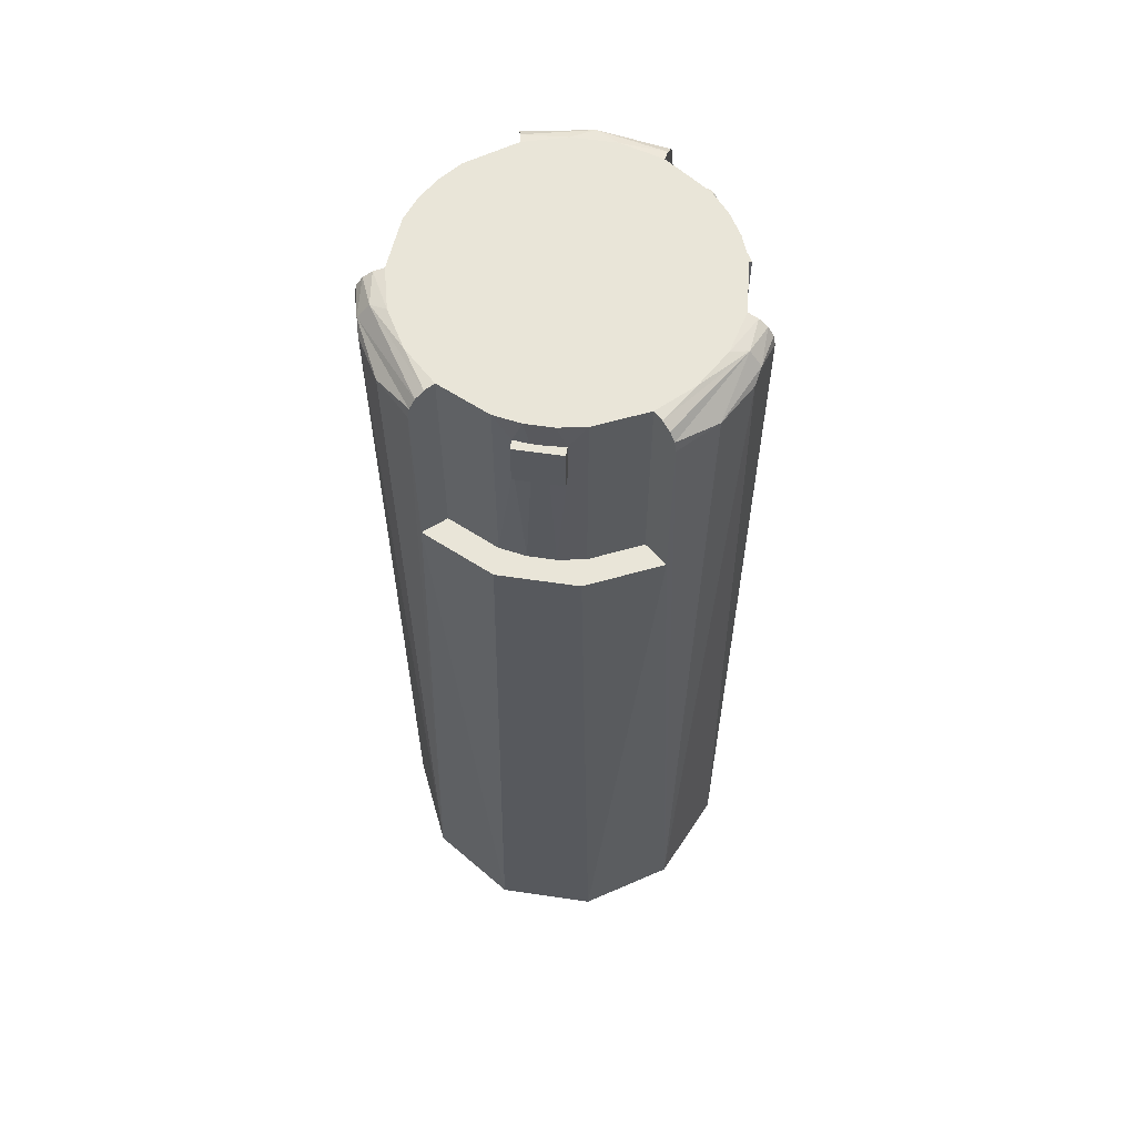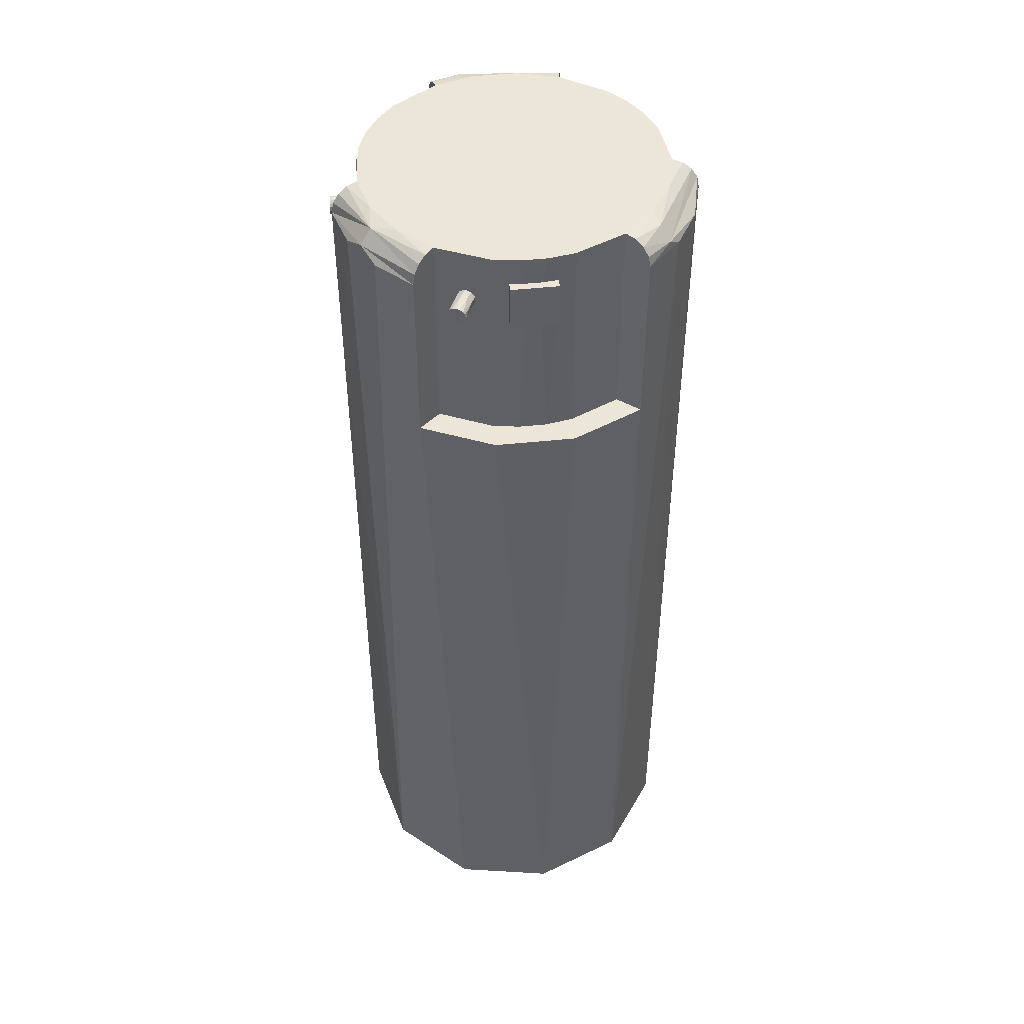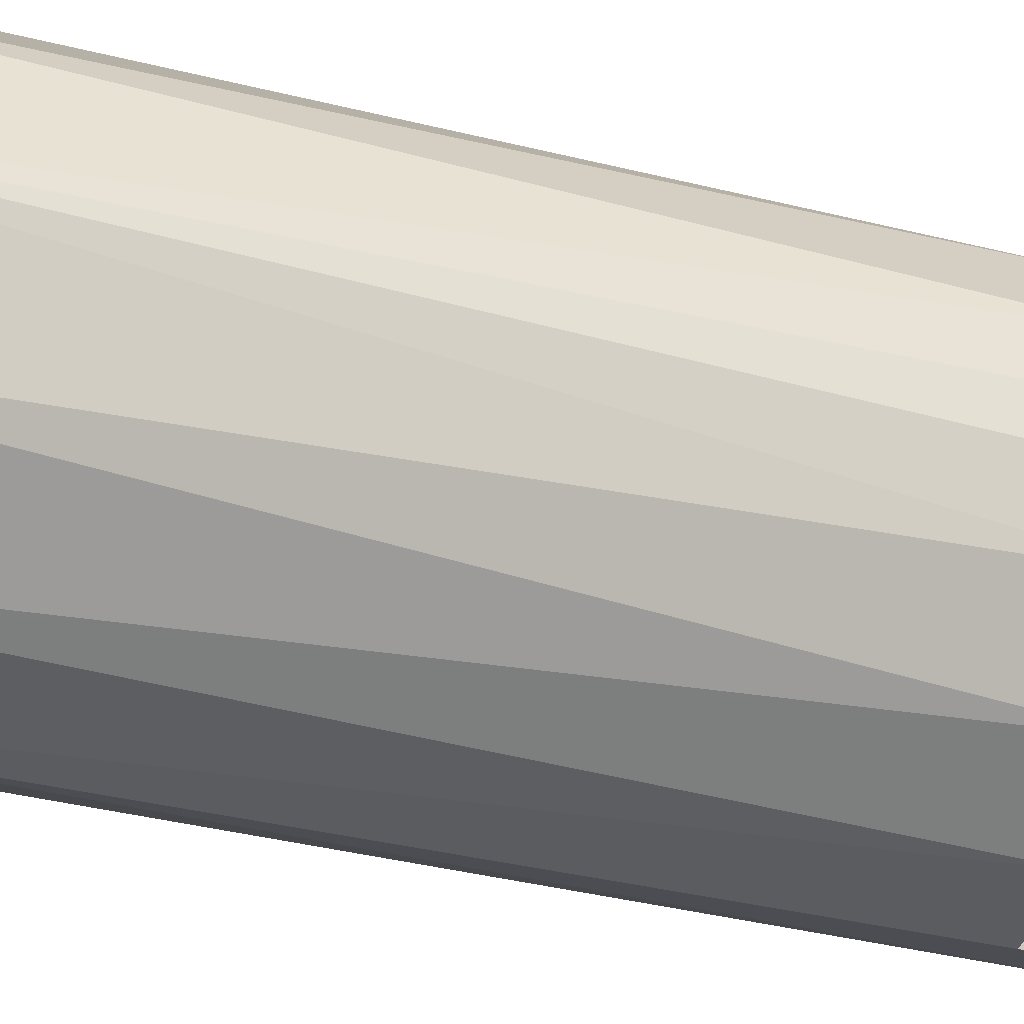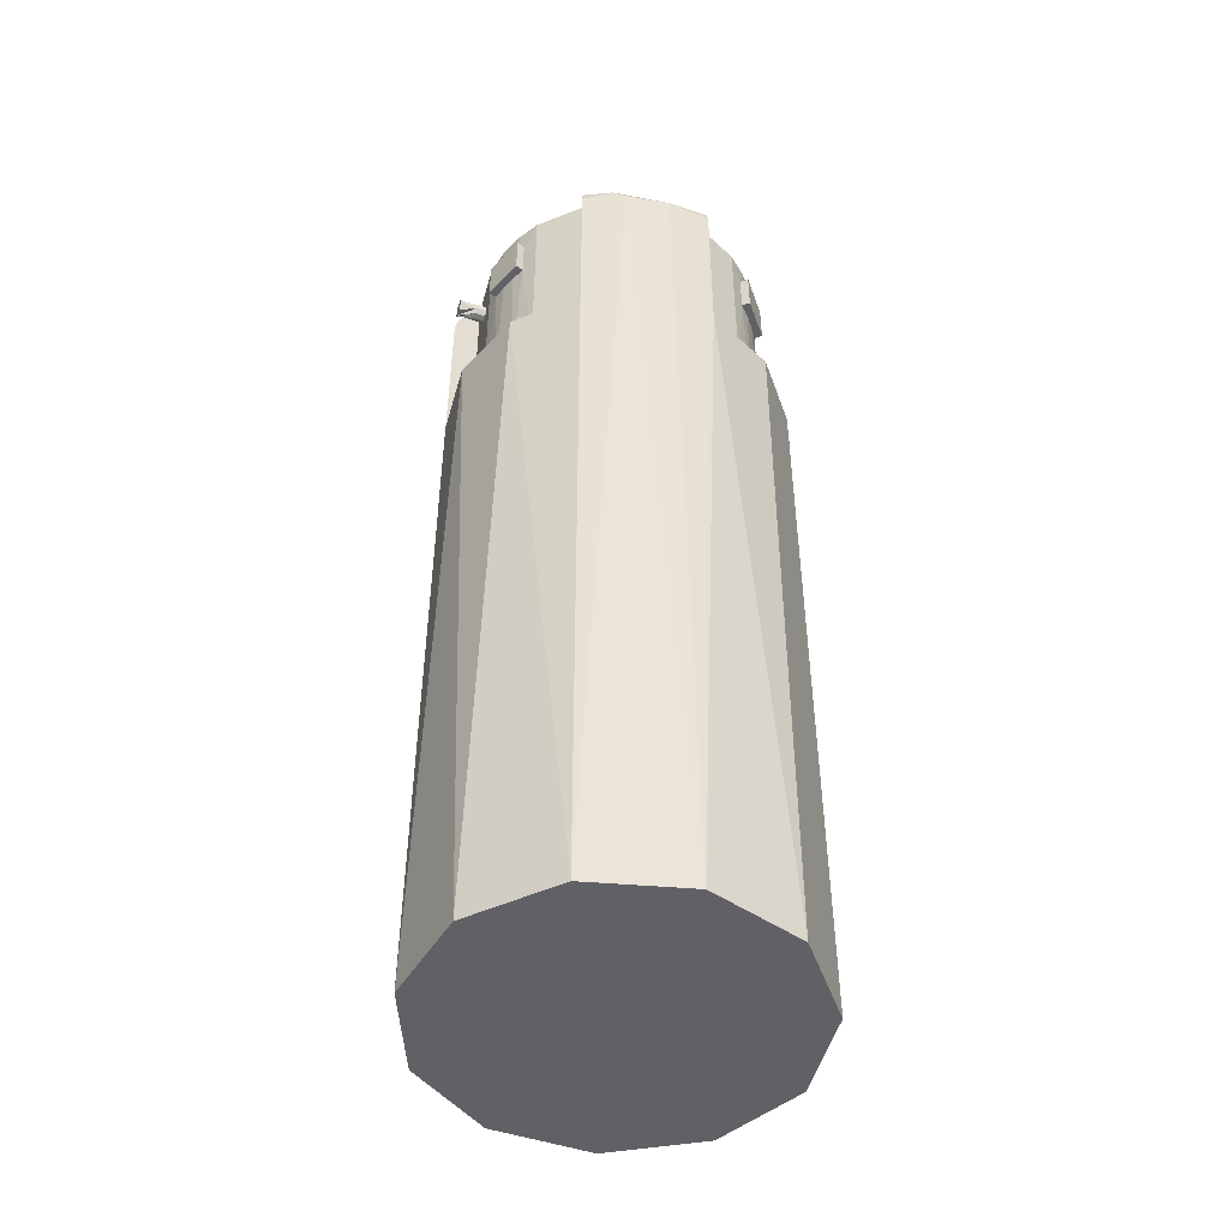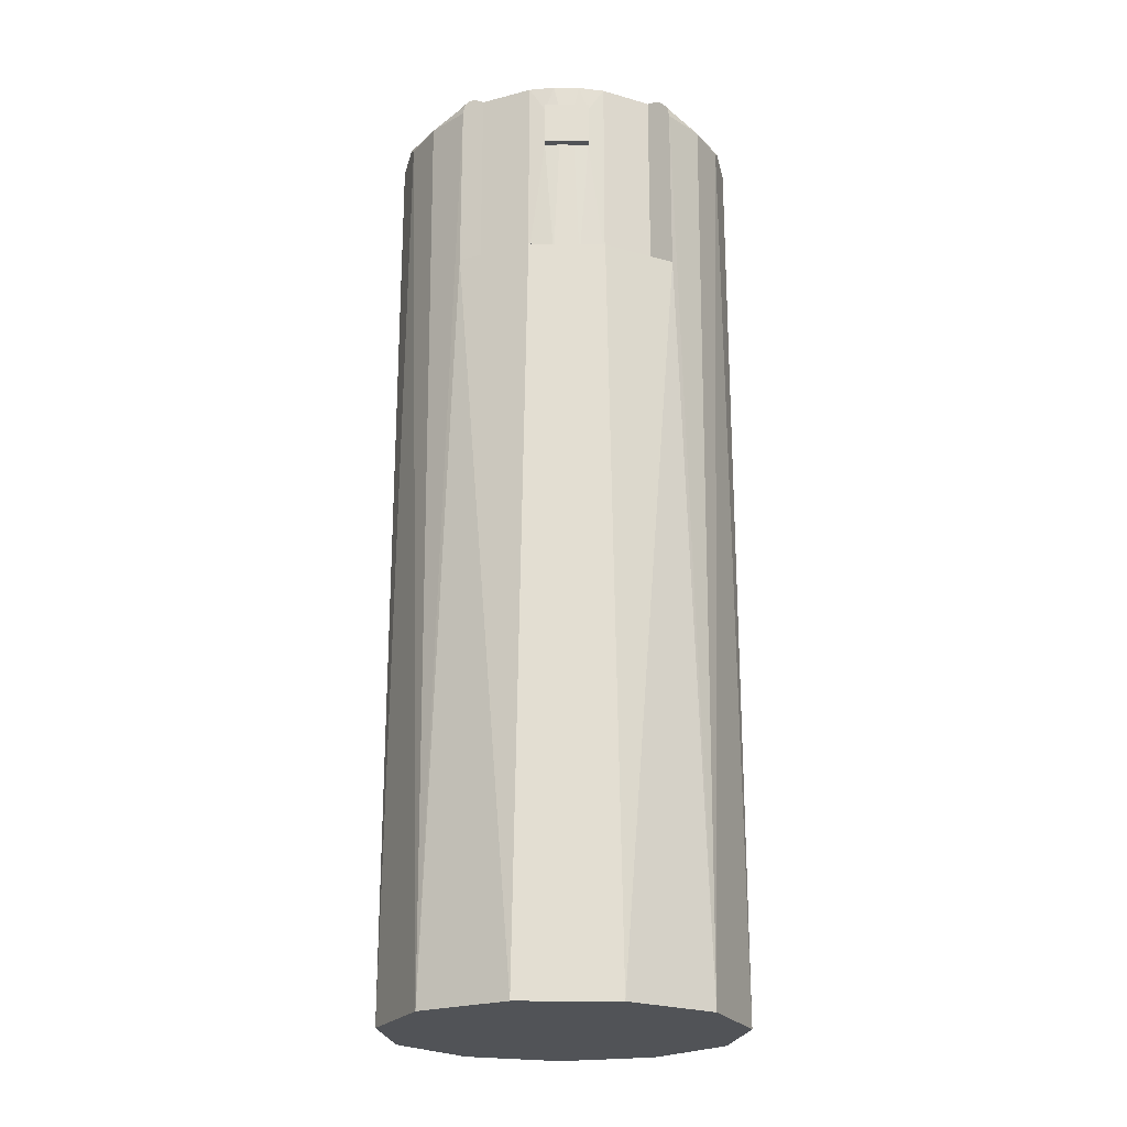
<metadata>
{"format":"obj","ext":"obj","renderer":"f3d","projection":"perspective","resolution":1024,"background":"white","views":[{"elev":59.7,"azim":98.6,"up":"+Z"},{"elev":46.1,"azim":-37.0,"up":"+Z"},{"elev":-30.6,"azim":-111.1,"up":"+Y"},{"elev":-47.4,"azim":19.2,"up":"+Z"},{"elev":-22.2,"azim":88.8,"up":"+Z"}]}
</metadata>
<code>
v  -0.01595 0.01206 0.1034
v  -0.01595 0.01206 0.1016
v  -0.01618 0.01176 0.1035
v  -0.01618 0.01176 0.1015
v  -0.0164 0.01144 0.1034
v  -0.0164 0.01144 0.1016
v  -0.01659 0.01118 0.1018
v  -0.01575 0.01232 0.1018
v  -0.01575 0.01232 0.1032
v  -0.01562 0.01249 0.1021
v  -0.01562 0.01249 0.1029
v  -0.01557 0.01255 0.1025
v  -0.01659 0.01117 0.1032
v  -0.01671 0.011 0.1021
v  -0.01671 0.01099 0.1029
v  -0.01675 0.01093 0.1025
v  -0.0164 -0.01144 0.1034
v  -0.0164 -0.01144 0.1016
v  -0.01618 -0.01176 0.1035
v  -0.01618 -0.01176 0.1015
v  -0.01595 -0.01206 0.1034
v  -0.01595 -0.01206 0.1016
v  -0.01575 -0.01232 0.1018
v  -0.01659 -0.01118 0.1018
v  -0.01659 -0.01117 0.1032
v  -0.01671 -0.011 0.1021
v  -0.01671 -0.01099 0.1029
v  -0.01675 -0.01093 0.1025
v  -0.01575 -0.01232 0.1032
v  -0.01562 -0.01249 0.1021
v  -0.01562 -0.01249 0.1029
v  -0.01557 -0.01255 0.1025
v  0.002625 0.01959 0.1062
v  0.002703 0.01982 0.105
v  0.002405 0.01896 0.1071
v  0.002703 0.01982 0.085
v  0.001699 0.01691 0.085
v  0.00208 0.01802 0.1078
v  0.001699 0.01691 0.108
v  -0.01828 -0.007523 0.1062
v  -0.01851 -0.007568 0.105
v  -0.01762 -0.007395 0.1071
v  -0.01851 -0.007568 0.085
v  -0.0155 -0.006986 0.085
v  -0.01664 -0.007207 0.1078
v  -0.0155 -0.006986 0.108
v  0.001578 -0.01693 0.085
v  0.002647 -0.01982 0.085
v  0.00233 -0.01896 0.1071
v  0.001983 -0.01802 0.1078
v  0.001578 -0.01693 0.108
v  0.002647 -0.01982 0.105
v  0.002564 -0.0196 0.1062
v  -0.01683 0.01081 0
v  0.01919 0.005635 0
v  -0.02 -2.449e-18 0
v  0.0131 0.01511 0
v  -0.008308 0.01819 0
v  0.01919 -0.005635 0
v  -0.01683 -0.01081 0
v  0.0131 -0.01511 0
v  -0.008308 -0.01819 0
v  0.002846 -0.0198 0
v  0.002846 0.0198 0
v  -0.01491 -0.009889 0.1019
v  -0.015 -0.009659 0.1025
v  -0.0148 -0.009807 0.1031
v  -0.0146 -0.01039 0.1015
v  -0.01419 -0.01093 0.1016
v  -0.01389 -0.01125 0.1022
v  -0.01383 -0.01121 0.1028
v  -0.01404 -0.01082 0.1034
v  -0.01442 -0.01026 0.1035
v  -0.01327 -0.01021 0.1015
v  -0.01365 -0.009655 0.1014
v  -0.01398 -0.00918 0.1018
v  -0.0141 -0.00901 0.1024
v  -0.01395 -0.009224 0.1031
v  -0.01361 -0.009723 0.1034
v  -0.01323 -0.01027 0.1032
v  -0.01299 -0.01062 0.1027
v  -0.01301 -0.01059 0.102
v  -0.01401 0.01113 0.1019
v  -0.01382 0.01128 0.1025
v  -0.0139 0.01105 0.1031
v  -0.01439 0.01067 0.1015
v  -0.01478 0.01012 0.1016
v  -0.01499 0.009729 0.1022
v  -0.01493 0.009686 0.1028
v  -0.01463 0.01001 0.1034
v  -0.01422 0.01055 0.1035
v  -0.01398 0.009203 0.1017
v  -0.01365 0.009686 0.1014
v  -0.01326 0.01024 0.1015
v  -0.01301 0.01061 0.102
v  -0.013 0.01061 0.1027
v  -0.01325 0.01026 0.1032
v  -0.01363 0.009704 0.1034
v  -0.01397 0.009214 0.103
v  -0.01411 0.009017 0.1024
v  -0.006202 0.01583 0.105
v  -0.006702 0.01669 0.105
v  -0.007753 0.01513 0.105
v  -0.01111 0.01415 0.105
v  -0.009226 0.01428 0.105
v  -0.01061 0.01329 0.105
v  -0.006702 0.01669 0.1
v  -0.01111 0.01415 0.1
v  -0.01061 0.01329 0.1
v  -0.006202 0.01583 0.1
v  -0.01061 -0.01329 0.105
v  -0.01111 -0.01415 0.105
v  -0.009226 -0.01428 0.105
v  -0.007753 -0.01513 0.105
v  -0.006702 -0.01669 0.105
v  -0.006202 -0.01583 0.105
v  -0.01061 -0.01329 0.1
v  -0.01111 -0.01415 0.1
v  -0.006702 -0.01669 0.1
v  -0.006202 -0.01583 0.1
v  0.01781 0.002543 0.105
v  0.01698 0.0008505 0.105
v  0.01781 -0.002543 0.105
v  0.01681 0.002543 0.105
v  0.01698 -0.0008505 0.105
v  0.01681 -0.002543 0.105
v  0.01781 -0.002543 0.1
v  0.01781 0.002543 0.1
v  0.01681 0.002543 0.1
v  0.01681 -0.002543 0.1
v  -0.0044 -0.01642 0.108
v  -0.0044 -0.01642 0.085
v  0.01642 -0.0044 0.108
v  0.0138 -0.009929 0.108
v  0.01642 -0.0044 0.085
v  0.0138 -0.009929 0.085
v  0.01581 -0.01225 0.085
v  0.01952 -0.004377 0.085
v  0.01694 -0.001482 0.085
v  0.01953 0.004322 0.085
v  0.01694 0.001482 0.085
v  0.01642 0.0044 0.085
v  0.01584 0.0122 0.085
v  0.01387 0.00983 0.085
v  0.01698 0.0008505 0.1
v  0.01698 -0.0008505 0.1
v  -0.005967 0.01909 0.085
v  -0.0044 0.01642 0.085
v  -0.007185 0.01541 0.085
v  -0.01351 0.01475 0.085
v  -0.009751 0.01393 0.085
v  -0.01202 0.01202 0.085
v  -0.01849 0.00762 0.085
v  -0.01545 0.007096 0.085
v  -0.009226 0.01428 0.1
v  -0.007753 0.01513 0.1
v  -0.01202 -0.01202 0.085
v  -0.01355 -0.01471 0.085
v  -0.009751 -0.01393 0.085
v  -0.007185 -0.01541 0.085
v  -0.00602 -0.01907 0.085
v  -0.007753 -0.01513 0.1
v  -0.009226 -0.01428 0.1
v  -0.01984 -0.002561 0.105
v  -0.01983 0.002617 0.105
v  0.007648 -0.01848 0.105
v  0.01214 -0.0159 0.105
v  0.01581 -0.01225 0.105
v  0.01584 0.0122 0.105
v  0.01218 0.01586 0.105
v  0.0077 0.01846 0.105
v  -0.01849 0.00762 0.105
v  -0.007185 -0.01541 0.108
v  -0.009751 -0.01393 0.108
v  -0.01202 -0.01202 0.108
v  -0.0044 0.01642 0.108
v  -0.007185 0.01541 0.108
v  -0.009751 0.01393 0.108
v  -0.01202 0.01202 0.108
v  0.01387 0.00983 0.108
v  0.01642 0.0044 0.108
v  0.01694 0.001482 0.108
v  0.01694 -0.001482 0.108
v  0.01565 -0.01207 0.1062
v  0.006124 -0.01885 0.106
v  0.005717 -0.01759 0.1076
v  0.006269 -0.0158 0.108
v  0.01521 -0.01156 0.1071
v  0.01456 -0.01081 0.1078
v  0.01046 -0.01341 0.108
v  -0.01982 2.427e-18 0.106
v  -0.0185 -2.266e-18 0.1076
v  -0.01684 -0.002352 0.108
v  -0.01682 0.002472 0.108
v  -0.0166 0.007295 0.1078
v  -0.01759 0.007464 0.1071
v  -0.01545 0.007096 0.108
v  -0.01826 0.007579 0.1062
v  0.01055 0.01333 0.108
v  0.006382 0.01576 0.108
v  0.006124 0.01885 0.106
v  0.005717 0.01759 0.1076
v  0.01462 0.01073 0.1078
v  0.01526 0.0115 0.1071
v  0.01569 0.01202 0.1062
g <STL_BINARY>
f 1 2 3
f 3 2 4
f 3 4 5
f 5 4 6
f 5 6 7
f 2 1 8
f 8 1 9
f 8 9 10
f 10 9 11
f 10 11 12
f 5 7 13
f 13 7 14
f 13 14 15
f 15 14 16
f 17 18 19
f 19 18 20
f 19 20 21
f 21 20 22
f 21 22 23
f 18 17 24
f 24 17 25
f 24 25 26
f 26 25 27
f 26 27 28
f 21 23 29
f 29 23 30
f 29 30 31
f 31 30 32
f 33 34 35
f 35 34 36
f 35 36 37
f 37 38 35
f 39 38 37
f 40 41 42
f 42 41 43
f 42 43 44
f 44 45 42
f 46 45 44
f 47 48 49
f 49 50 47
f 47 50 51
f 49 48 52
f 49 52 53
f 54 55 56
f 55 54 57
f 57 54 58
f 56 55 59
f 56 59 60
f 60 59 61
f 60 61 62
f 62 61 63
f 57 58 64
f 65 28 66
f 66 28 27
f 66 27 67
f 67 27 25
f 67 25 17
f 65 68 28
f 28 68 26
f 26 68 69
f 26 69 18
f 18 69 70
f 18 70 22
f 22 70 32
f 22 32 30
f 70 71 32
f 32 71 31
f 31 71 29
f 29 71 72
f 29 72 21
f 21 72 19
f 19 72 73
f 19 73 17
f 17 73 67
f 30 23 22
f 22 20 18
f 18 24 26
f 74 68 75
f 75 68 65
f 75 65 76
f 76 65 66
f 76 66 77
f 77 66 67
f 77 67 78
f 78 67 73
f 78 73 79
f 79 73 72
f 79 72 80
f 80 72 71
f 80 71 81
f 81 71 70
f 81 70 82
f 82 70 69
f 82 69 74
f 74 69 68
f 83 12 84
f 84 12 11
f 84 11 85
f 85 11 9
f 85 9 1
f 83 86 12
f 12 86 10
f 10 86 87
f 10 87 2
f 2 87 88
f 2 88 6
f 6 88 16
f 6 16 14
f 88 89 16
f 16 89 15
f 15 89 13
f 13 89 90
f 13 90 5
f 5 90 3
f 3 90 91
f 3 91 1
f 1 91 85
f 14 7 6
f 6 4 2
f 2 8 10
f 92 87 93
f 93 87 86
f 93 86 94
f 94 86 83
f 94 83 95
f 95 83 84
f 95 84 96
f 96 84 85
f 96 85 97
f 97 85 91
f 97 91 98
f 98 91 90
f 98 90 99
f 99 90 89
f 99 89 100
f 100 89 88
f 100 88 92
f 92 88 87
f 101 102 103
f 103 102 104
f 103 104 105
f 105 104 106
f 107 108 102
f 102 108 104
f 108 109 104
f 104 109 106
f 110 107 101
f 101 107 102
f 111 112 113
f 113 112 114
f 114 112 115
f 114 115 116
f 117 118 111
f 111 118 112
f 118 119 112
f 112 119 115
f 119 120 115
f 115 120 116
f 121 122 123
f 121 124 122
f 123 122 125
f 123 125 126
f 127 128 123
f 123 128 121
f 128 129 121
f 121 129 124
f 130 127 126
f 126 127 123
f 51 131 47
f 47 131 132
f 133 134 135
f 135 134 136
f 136 137 135
f 135 137 138
f 135 138 139
f 139 138 140
f 139 140 141
f 141 140 142
f 142 140 143
f 142 143 144
f 129 128 145
f 145 128 127
f 145 127 146
f 146 127 130
f 36 147 37
f 37 147 148
f 148 147 149
f 149 147 150
f 149 150 151
f 151 150 152
f 152 150 153
f 152 153 154
f 109 108 155
f 155 108 156
f 156 108 107
f 156 107 110
f 44 43 157
f 157 43 158
f 157 158 159
f 159 158 160
f 160 158 161
f 160 161 132
f 132 161 47
f 47 161 48
f 120 119 162
f 162 119 118
f 162 118 163
f 163 118 117
f 60 43 56
f 56 43 164
f 56 164 165
f 43 60 158
f 158 60 62
f 158 62 161
f 161 62 63
f 161 63 48
f 48 63 52
f 52 63 166
f 166 63 61
f 166 61 167
f 167 61 168
f 168 61 137
f 137 61 59
f 137 59 138
f 138 59 140
f 140 59 55
f 140 55 143
f 143 55 57
f 143 57 169
f 169 57 170
f 170 57 171
f 171 57 64
f 171 64 34
f 34 64 36
f 36 64 147
f 147 64 58
f 147 58 150
f 150 58 54
f 150 54 153
f 153 54 56
f 153 56 165
f 43 41 164
f 165 172 153
f 160 132 120
f 120 132 131
f 120 131 116
f 116 131 173
f 116 173 114
f 114 173 174
f 114 174 113
f 113 174 111
f 111 174 175
f 111 175 117
f 117 175 157
f 117 157 159
f 160 162 159
f 159 162 163
f 159 163 117
f 162 160 120
f 101 176 110
f 110 176 148
f 110 148 149
f 176 101 177
f 177 101 103
f 177 103 105
f 177 105 178
f 178 105 106
f 178 106 179
f 179 106 109
f 179 109 152
f 152 109 151
f 151 109 155
f 151 155 149
f 149 155 156
f 149 156 110
f 176 39 148
f 148 39 37
f 180 181 144
f 144 181 142
f 141 142 129
f 129 142 181
f 129 181 124
f 124 181 182
f 124 182 122
f 122 182 183
f 122 183 125
f 125 183 126
f 126 183 133
f 126 133 130
f 130 133 135
f 130 135 139
f 141 145 139
f 139 145 146
f 139 146 130
f 145 141 129
f 168 184 167
f 167 184 185
f 167 185 166
f 166 185 52
f 52 185 53
f 53 185 49
f 49 185 186
f 49 186 50
f 50 186 187
f 50 187 51
f 184 188 185
f 185 188 186
f 188 189 186
f 186 189 190
f 186 190 187
f 189 134 190
f 164 41 191
f 191 41 40
f 191 40 192
f 192 40 42
f 192 42 45
f 46 193 45
f 45 193 192
f 193 194 192
f 192 194 195
f 192 195 196
f 194 197 195
f 196 198 192
f 192 198 172
f 192 172 191
f 191 172 165
f 191 165 164
f 199 176 180
f 199 200 176
f 180 176 177
f 176 200 39
f 180 177 178
f 178 179 180
f 180 179 197
f 180 197 181
f 181 197 194
f 181 194 182
f 182 194 193
f 182 193 183
f 183 193 133
f 133 193 46
f 133 46 134
f 134 46 190
f 190 46 175
f 190 175 174
f 174 173 190
f 190 173 131
f 190 131 187
f 187 131 51
f 171 34 201
f 201 34 33
f 201 33 35
f 201 35 202
f 202 35 38
f 202 38 200
f 200 38 39
f 200 199 202
f 202 199 203
f 202 203 204
f 199 180 203
f 204 205 202
f 202 205 170
f 202 170 201
f 201 170 171
f 205 169 170
f 184 168 188
f 188 168 137
f 188 137 136
f 136 189 188
f 134 189 136
f 144 143 204
f 204 203 144
f 144 203 180
f 204 143 169
f 204 169 205
f 154 153 196
f 196 195 154
f 154 195 197
f 196 153 172
f 196 172 198
f 197 100 154
f 179 98 197
f 197 98 99
f 197 99 100
f 154 100 92
f 154 92 93
f 154 93 152
f 152 93 94
f 152 95 179
f 152 94 95
f 179 95 96
f 179 96 97
f 97 98 179
f 44 77 46
f 157 75 44
f 44 75 76
f 44 76 77
f 46 77 78
f 46 78 79
f 46 79 175
f 175 79 80
f 175 82 157
f 175 80 81
f 81 82 175
f 157 82 74
f 157 74 75

</code>
